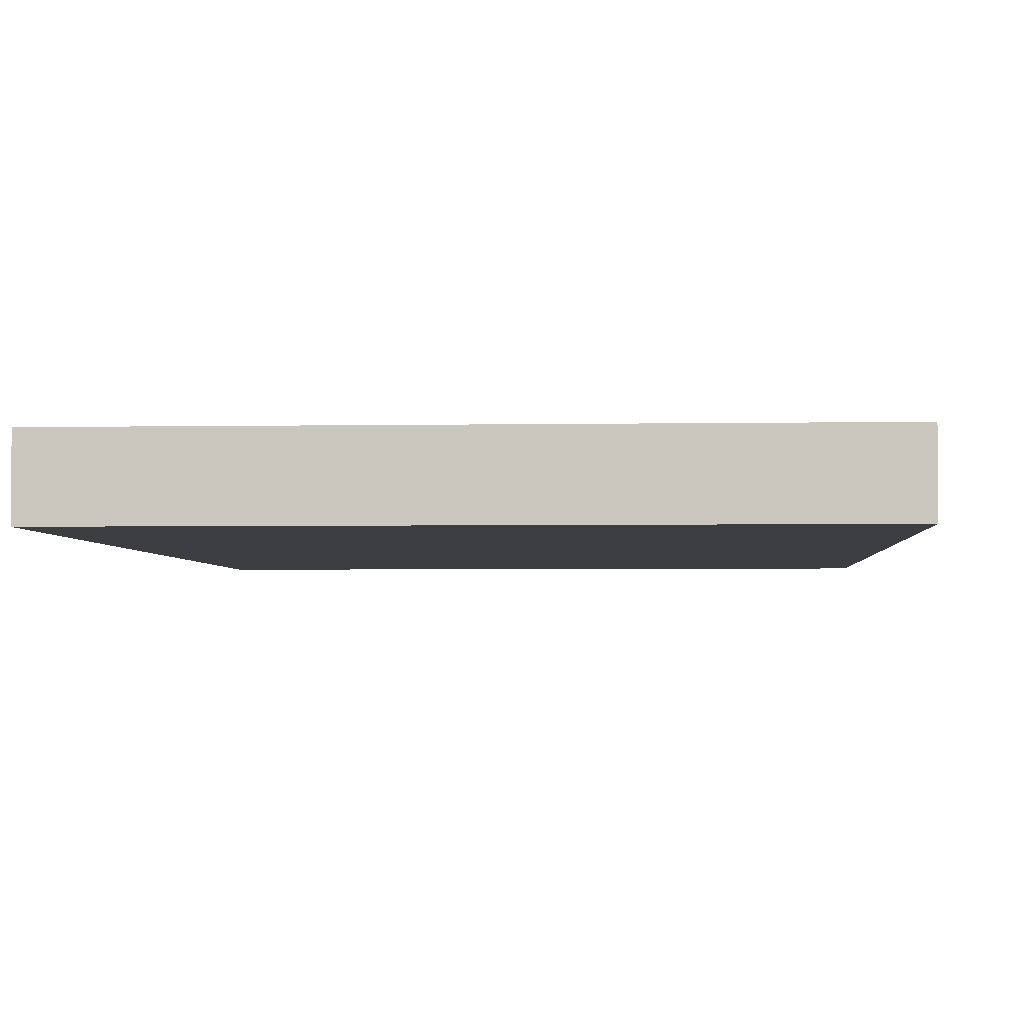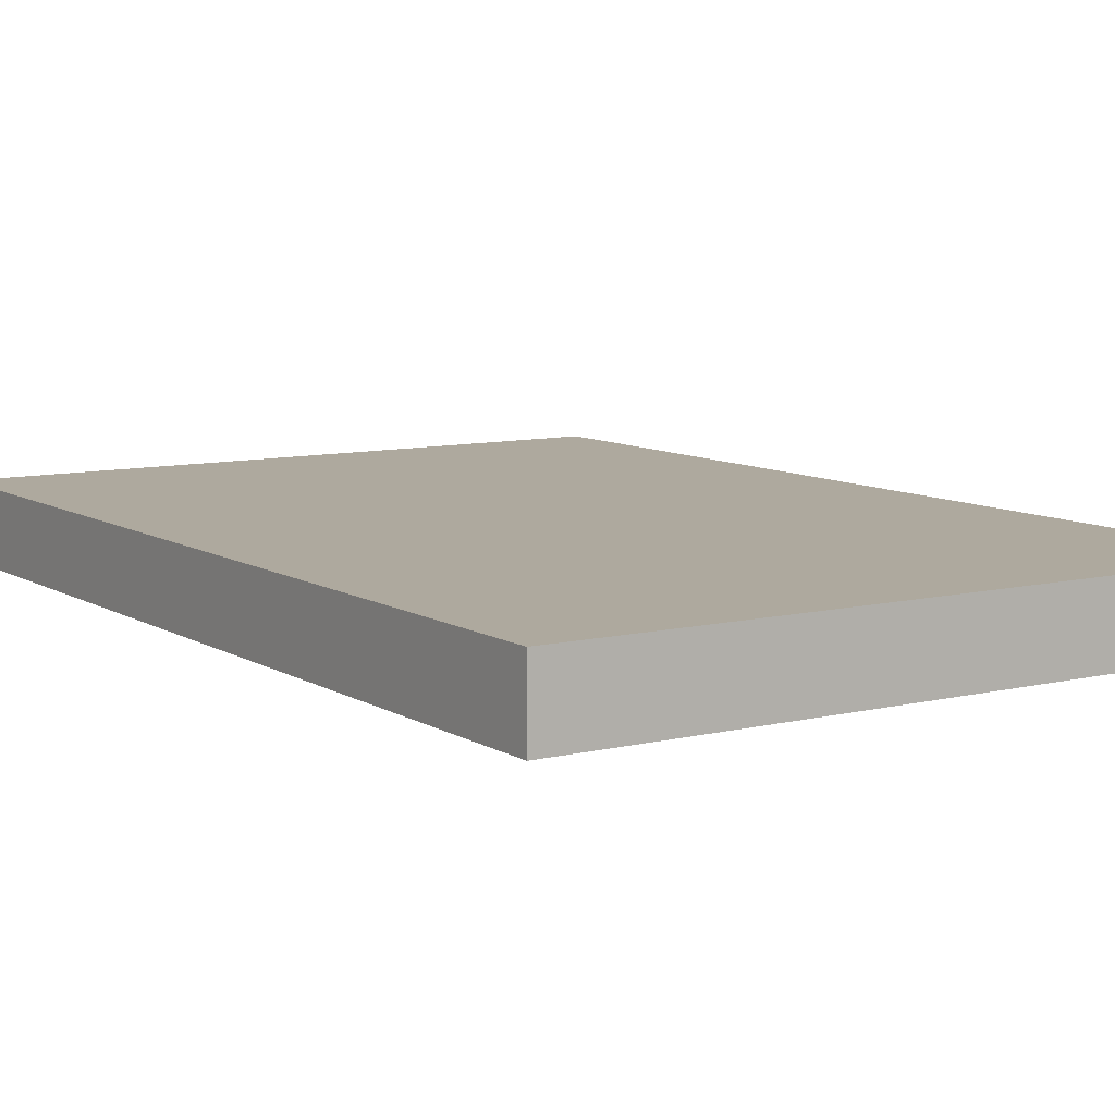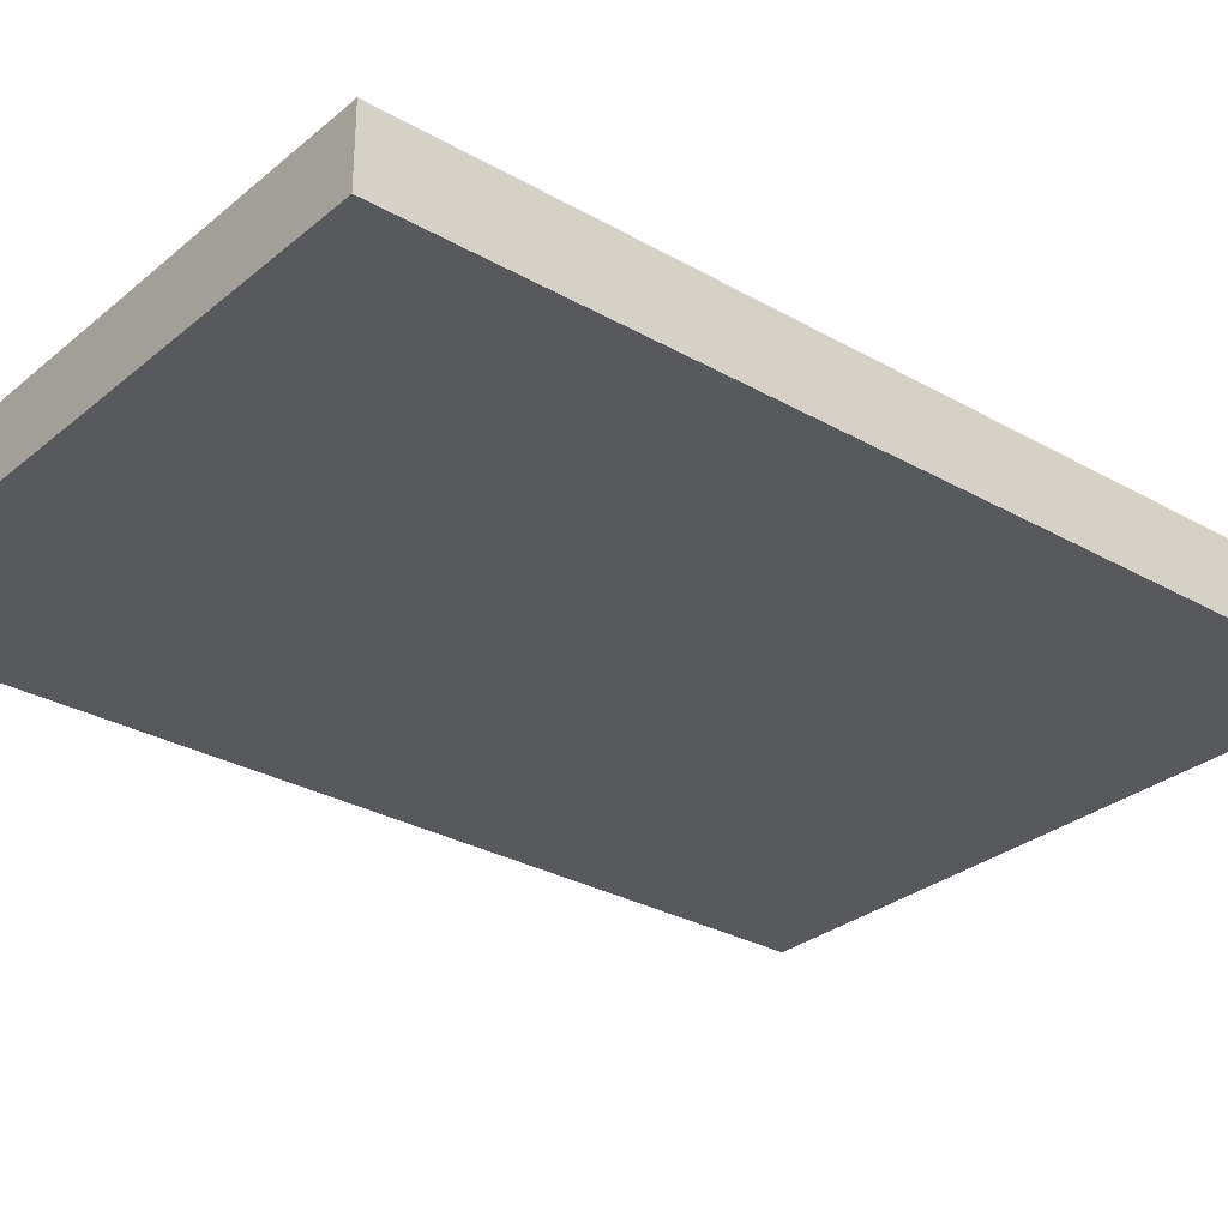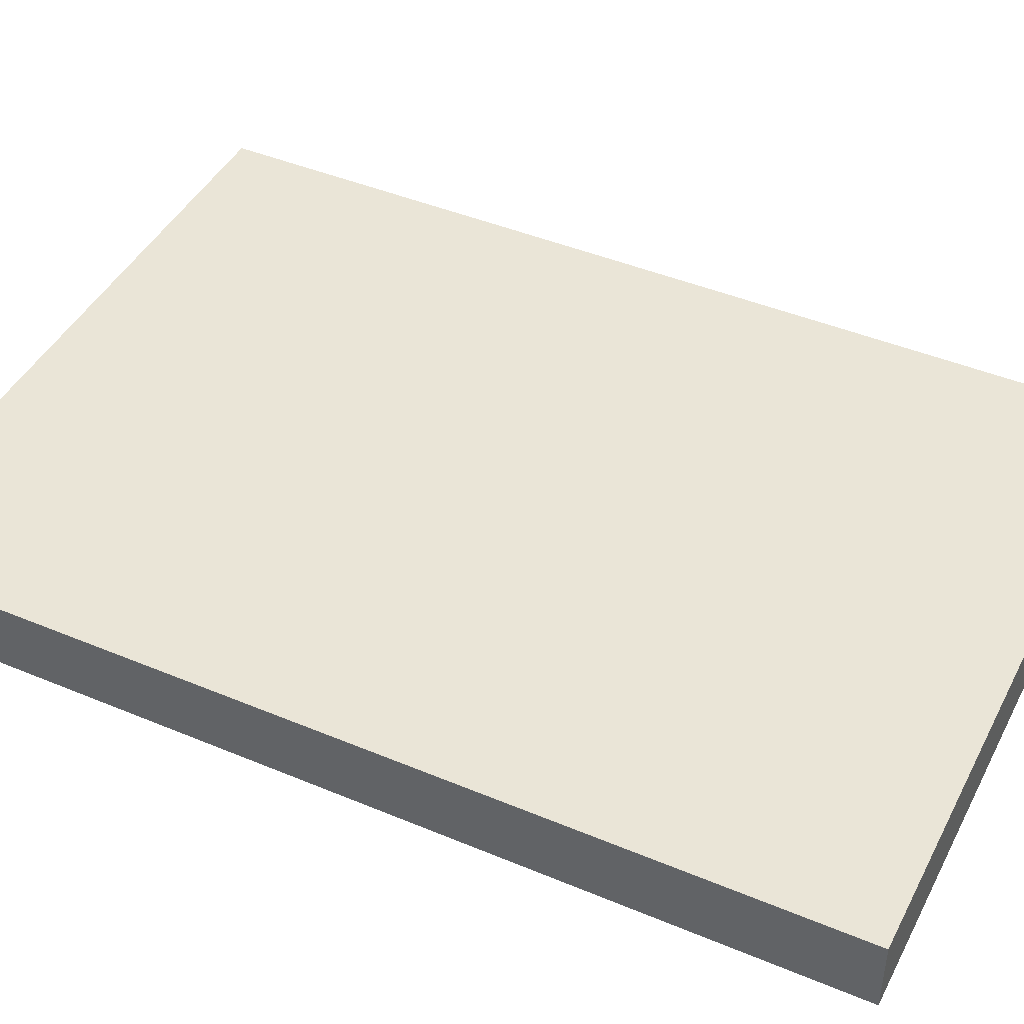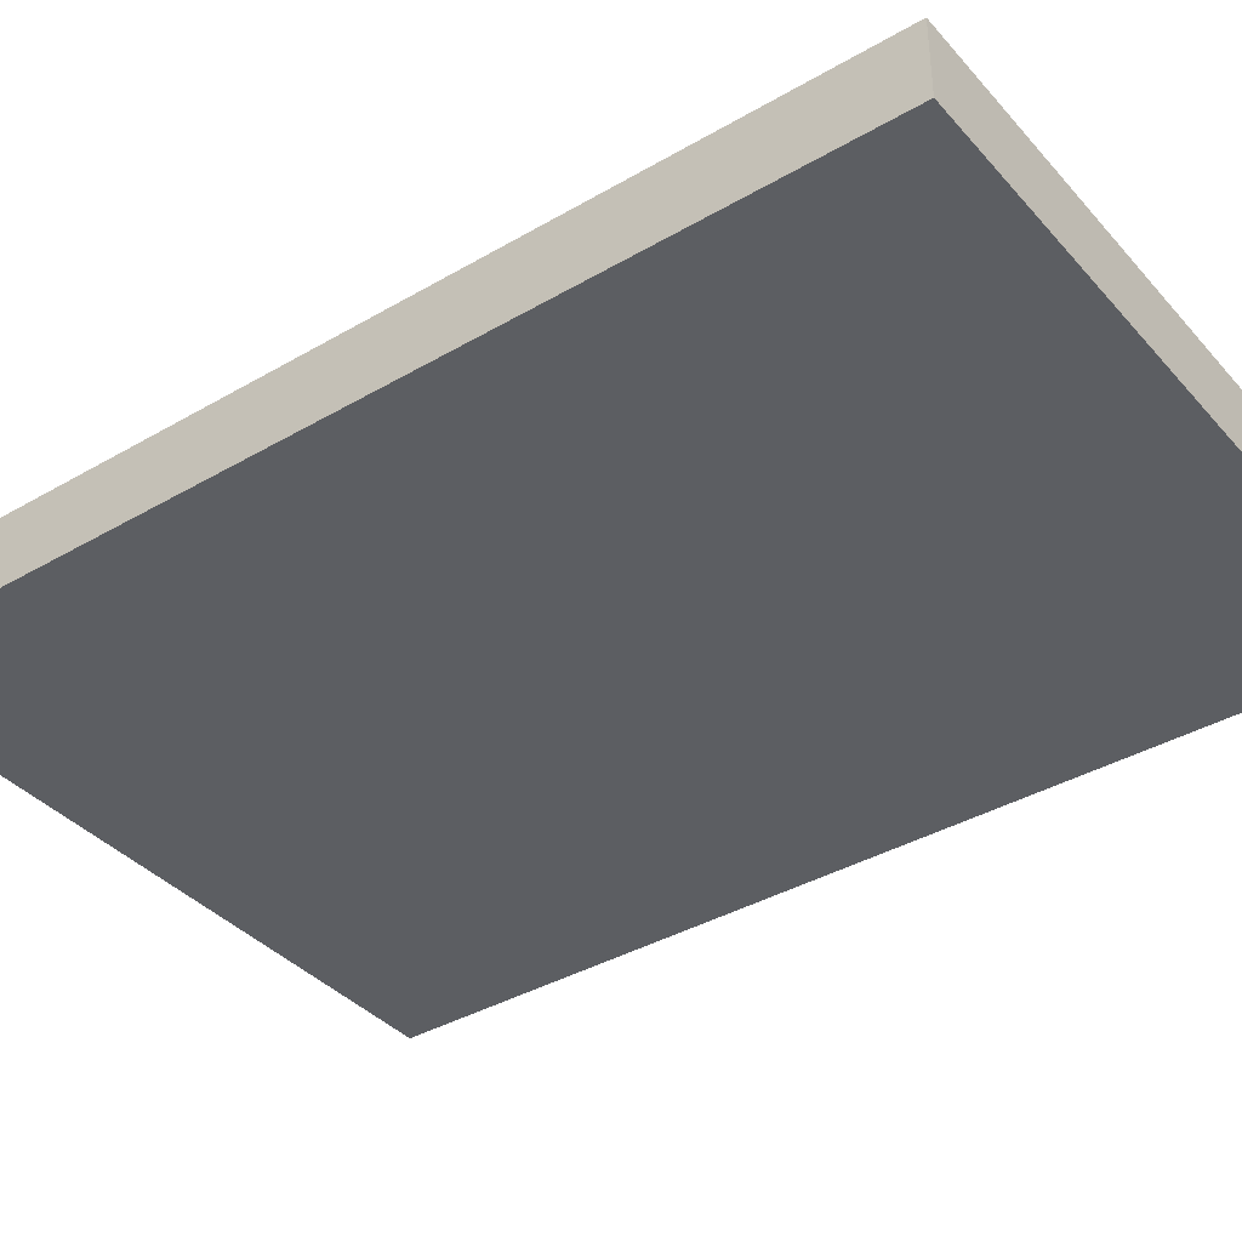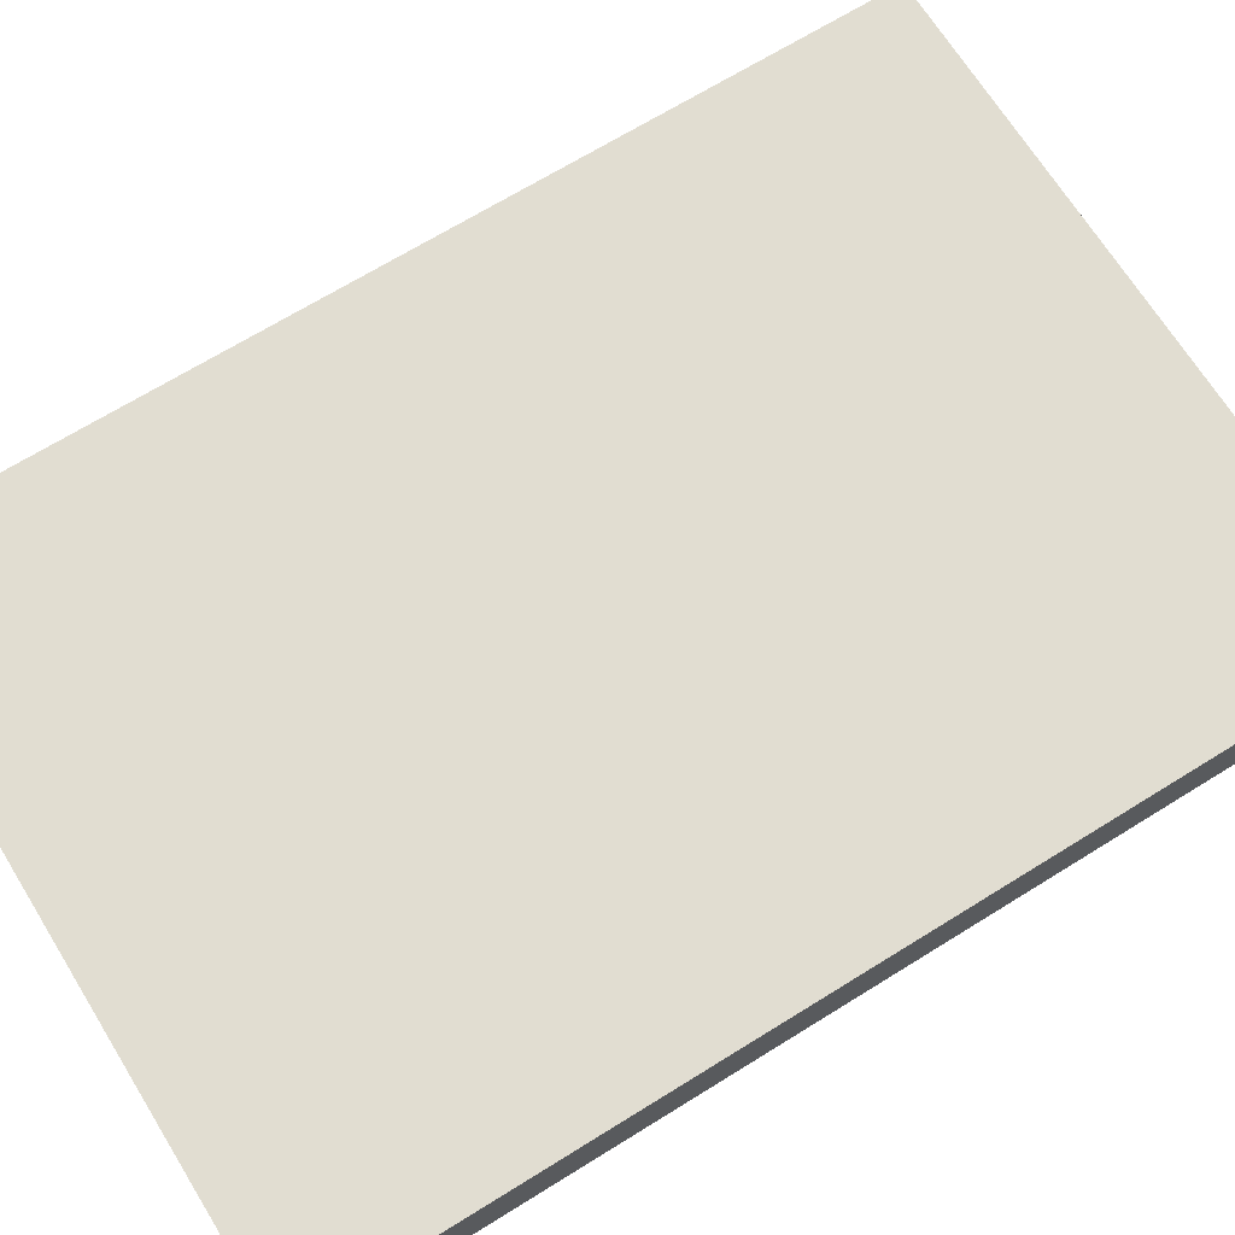
<metadata>
{"format":"obj","ext":"obj","renderer":"f3d","projection":"perspective","resolution":1024,"background":"white","views":[{"elev":-3.2,"azim":3.7,"up":"+Y"},{"elev":9.0,"azim":-33.0,"up":"+Y"},{"elev":-29.7,"azim":-129.8,"up":"+Y"},{"elev":44.1,"azim":116.1,"up":"+Y"},{"elev":-38.2,"azim":126.4,"up":"+Y"},{"elev":68.8,"azim":58.2,"up":"+Y"}]}
</metadata>
<code>
o charuco_board_000
v 0.276 0.06 0.396
v 0.276 0.06 -0.396
v -0.276 0.06 0.396
v -0.276 0.06 -0.396
v 0.276 0 0.396
v -0.276 0 0.396
v 0.276 -0 -0.396
v -0.276 -0 -0.396
f 1 2 4 3
f 5 7 8 6
f 2 7 8 4
f 3 6 5 1
f 4 8 6 3
f 1 5 7 2

</code>
